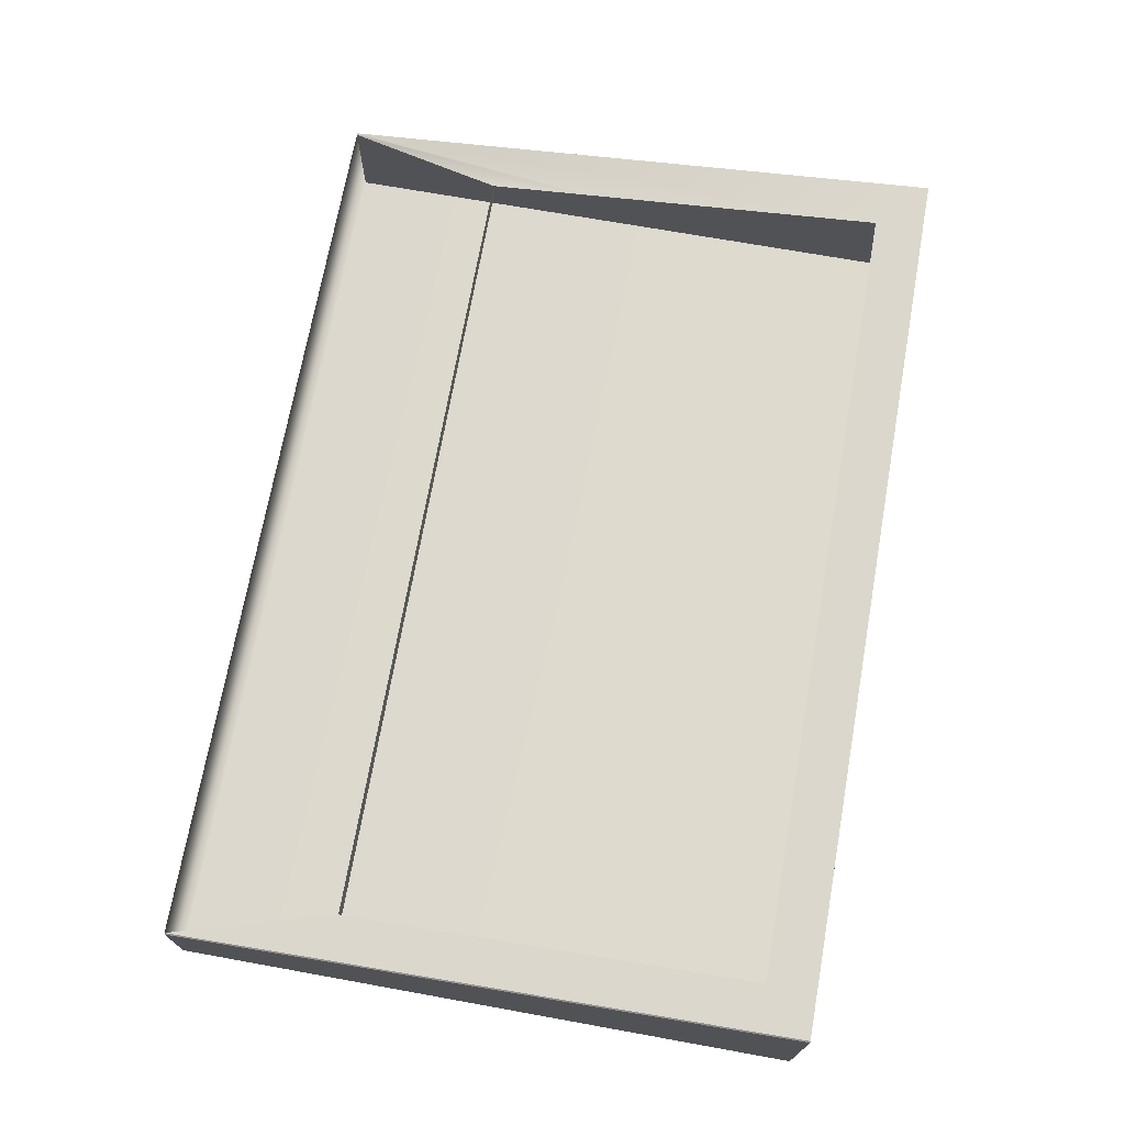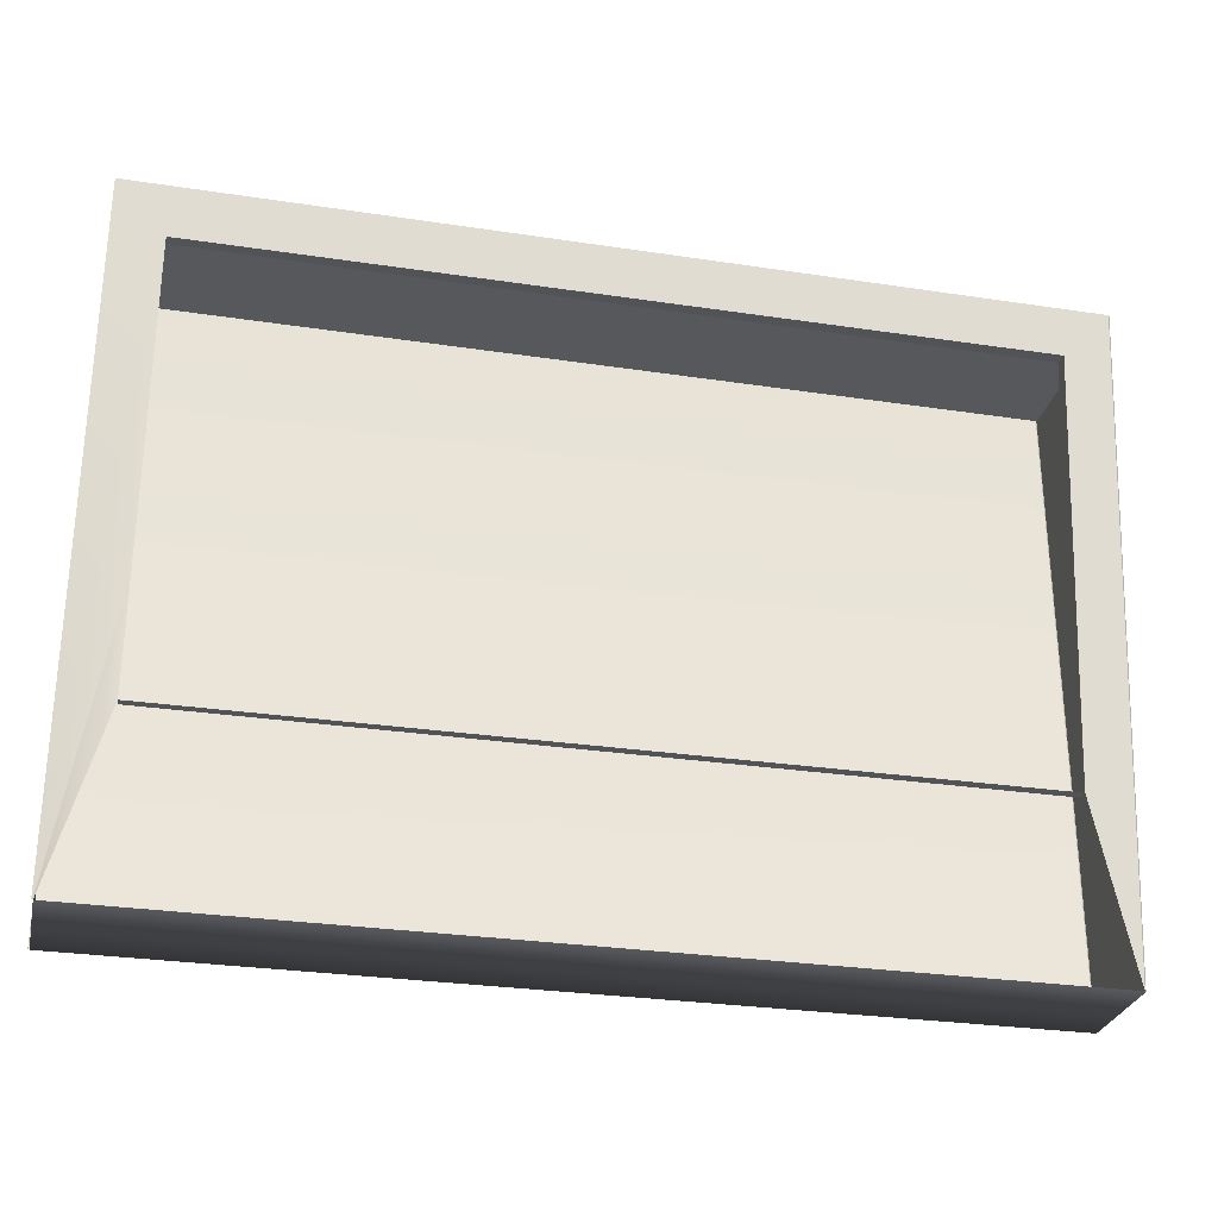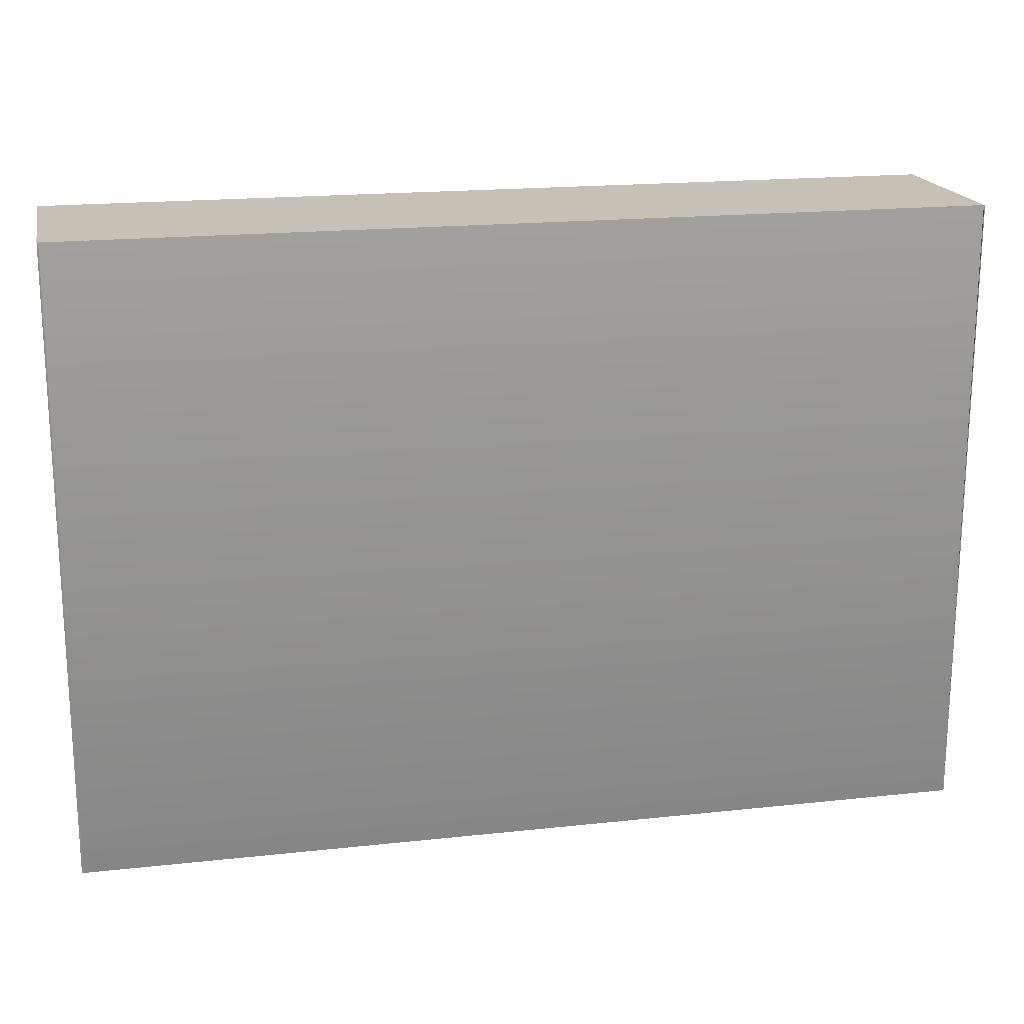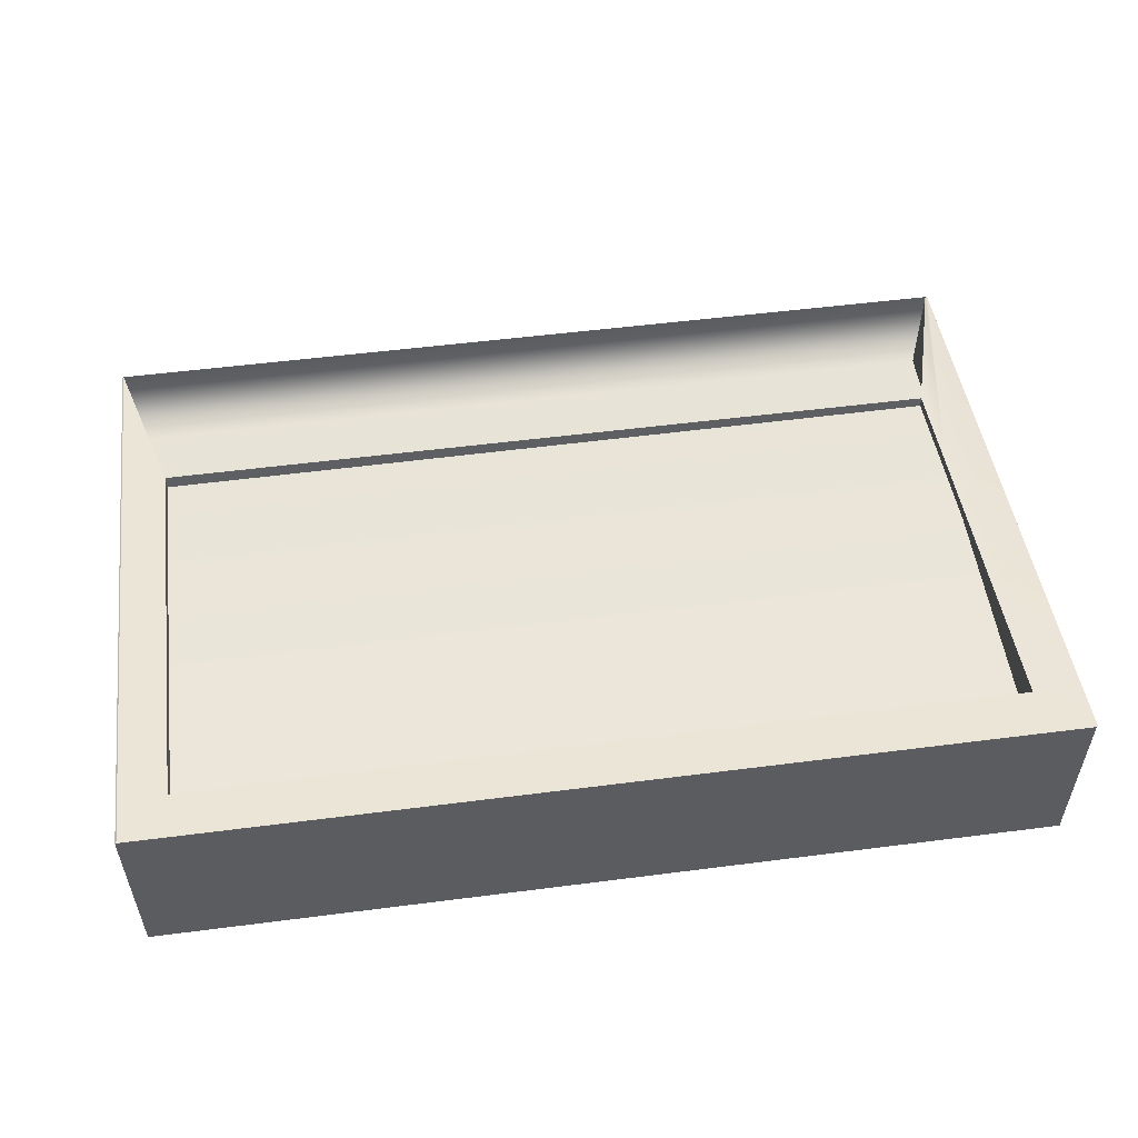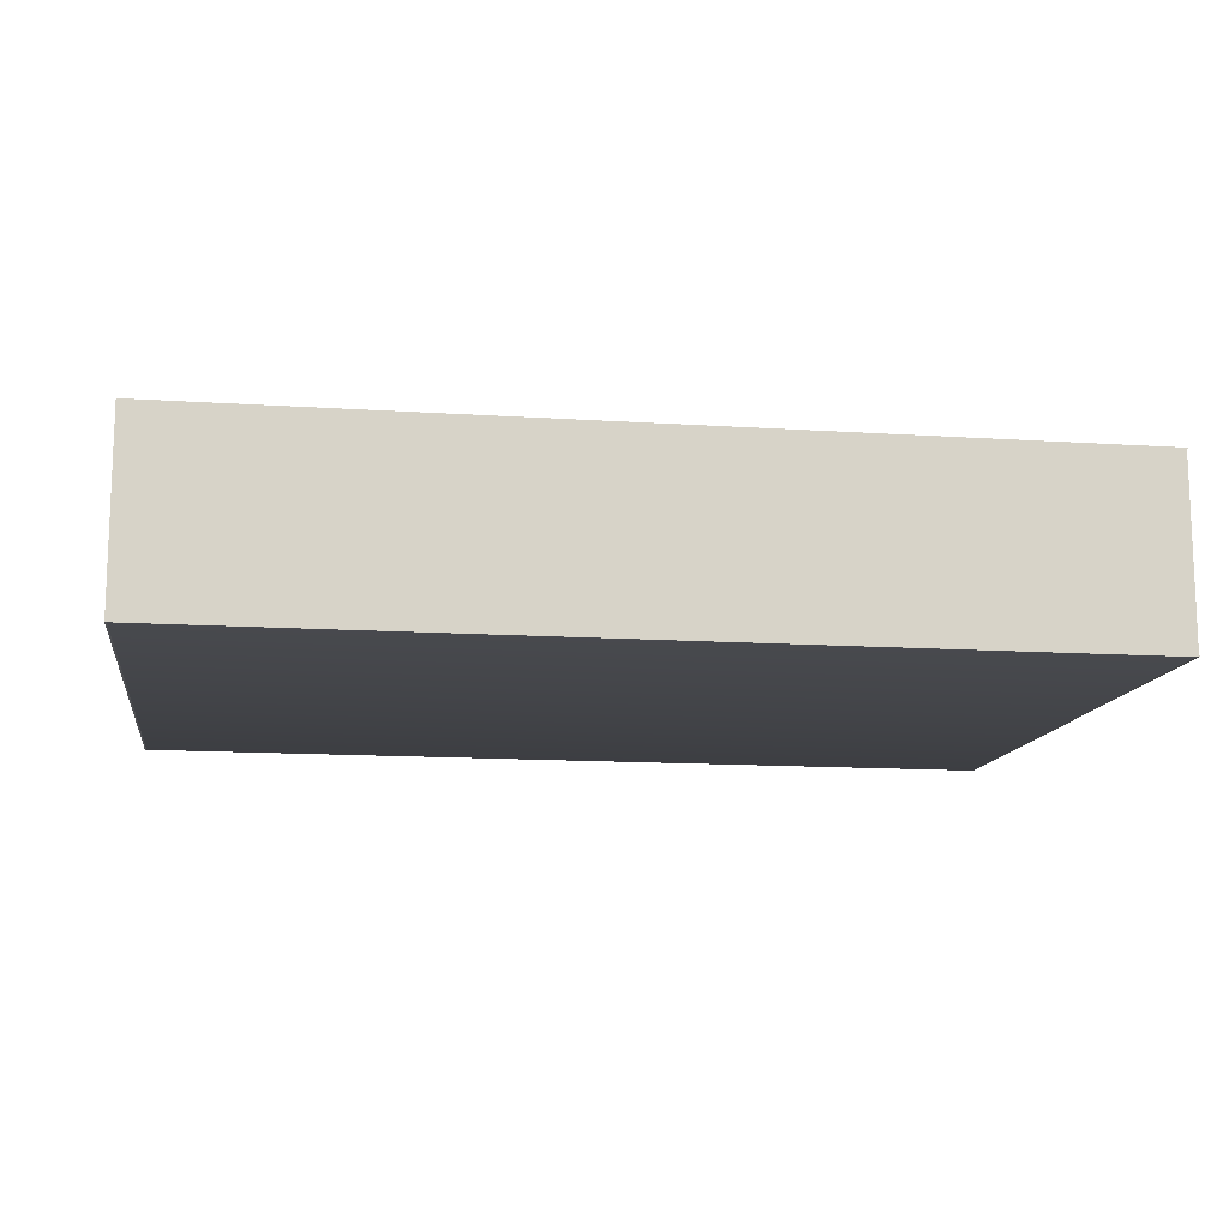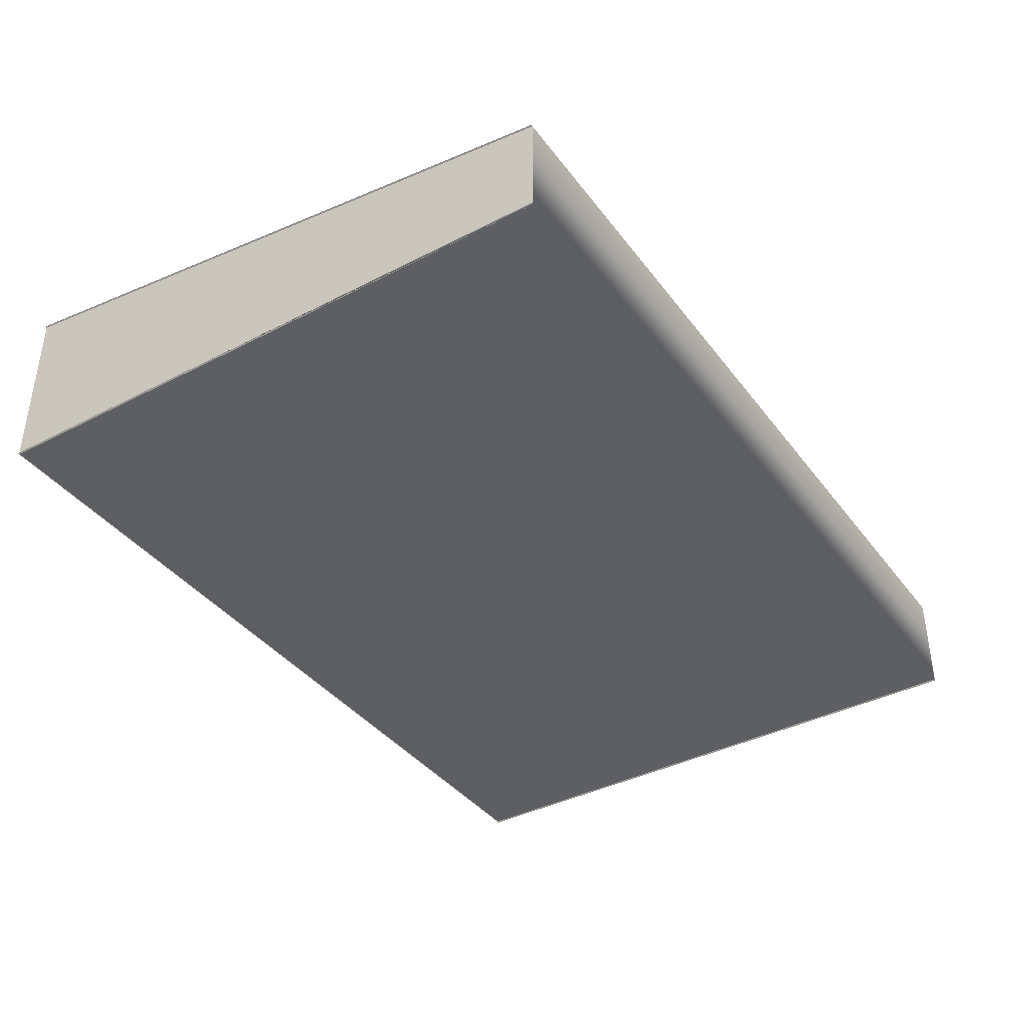
<metadata>
{"format":"obj","ext":"obj","renderer":"f3d","projection":"perspective","resolution":1024,"background":"white","views":[{"elev":71.2,"azim":100.2,"up":"+Z"},{"elev":-28.8,"azim":-12.8,"up":"+Y"},{"elev":18.5,"azim":168.1,"up":"+Y"},{"elev":53.5,"azim":172.2,"up":"+Z"},{"elev":-12.8,"azim":171.4,"up":"+Z"},{"elev":-39.0,"azim":-57.1,"up":"+Z"}]}
</metadata>
<code>
g default
v 121.4 -3.574 -240.1
v 121.8 166 -219.9
v 121.4 166 -219.6
v 109.1 147.7 -221.8
v 109.1 153.1 -221.2
v 109.1 153.5 -225
v 109.3 41.72 -238.3
v 121.8 -3.574 -240.4
v 121.8 166 -269.2
v -121.8 166 -219.9
v 97.56 153 -221.2
v -109.3 153 -224.5
v 121.8 -3.574 -269.2
v 121.4 166 -268.9
v 109.3 41.28 -234.6
v -121.8 166 -269.2
v 121.4 -3.574 -268.9
v -122.1 166 -219.6
v -109.1 41.25 -237.8
v -122.1 166 -268.9
v -121.8 -3.574 -269.2
v -121.8 -3.574 -240.4
v -109.3 152.7 -221.2
v -109.1 68.8 -231.5
v -103 152.7 -221.2
v -59.65 40.99 -234.8
v 57.11 41.19 -234.7
v -122.1 -3.574 -268.9
v -122.1 -3.574 -240.1
v -109.1 40.9 -234.9
g Backboard
f 1 2 3
f 5 6 4
f 4 6 7
f 8 9 2
f 2 10 3
f 5 11 6
f 11 12 6
f 9 13 14
f 15 4 7
f 16 2 9
f 8 2 1
f 9 14 16
f 13 9 8
f 14 13 17
f 3 10 18
f 10 2 16
f 13 8 17
f 28 20 21
f 8 22 17
f 22 21 17
f 17 21 14
f 21 20 14
f 16 14 20
f 23 24 12
f 23 12 25
f 11 25 12
f 10 22 18
f 26 27 7
f 7 27 15
f 16 22 10
f 28 16 20
f 18 22 29
f 8 1 22
f 25 18 23
f 18 29 23
f 23 29 24
f 29 22 24
f 22 30 24
f 21 22 16
f 21 16 28
f 30 26 19
f 19 26 7
f 30 19 24
f 24 19 12
f 18 25 3
f 25 11 3
f 11 5 3
f 1 3 15
f 15 3 4
f 3 5 4

</code>
